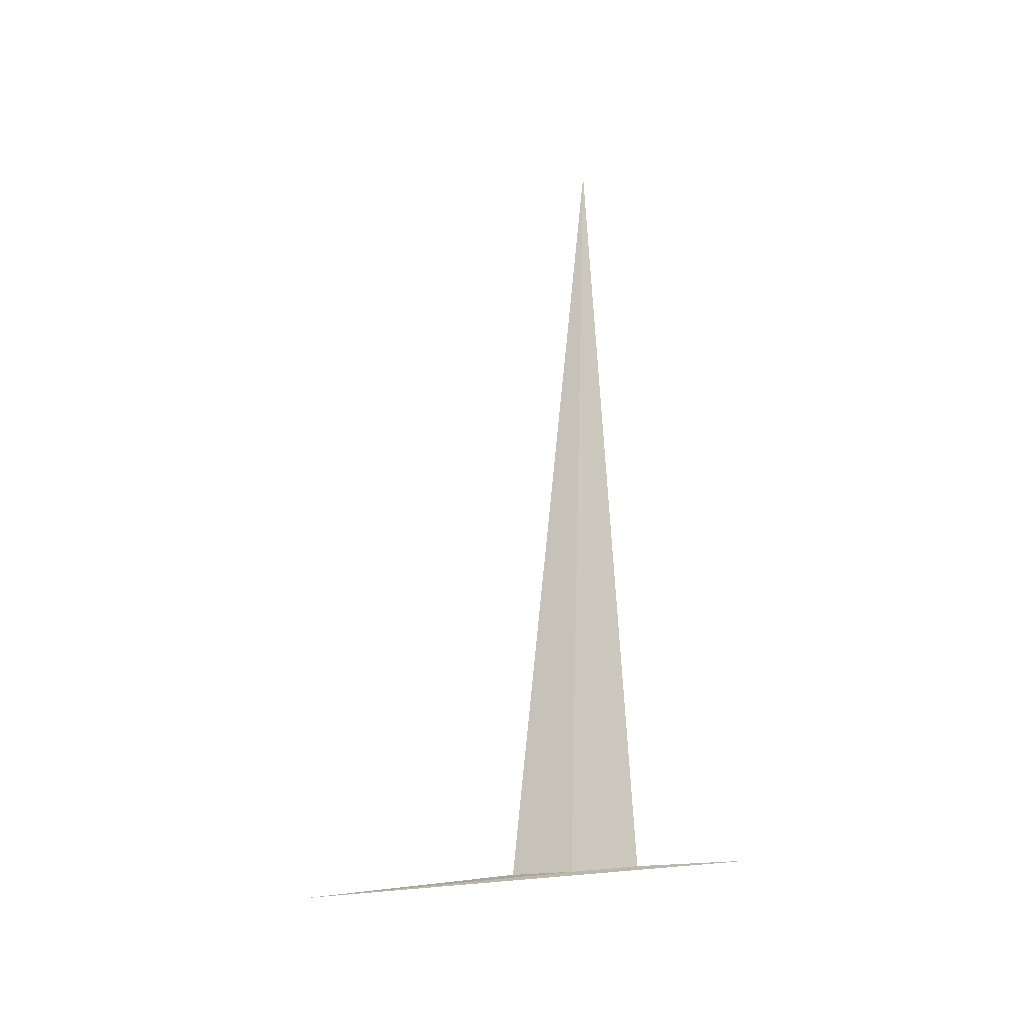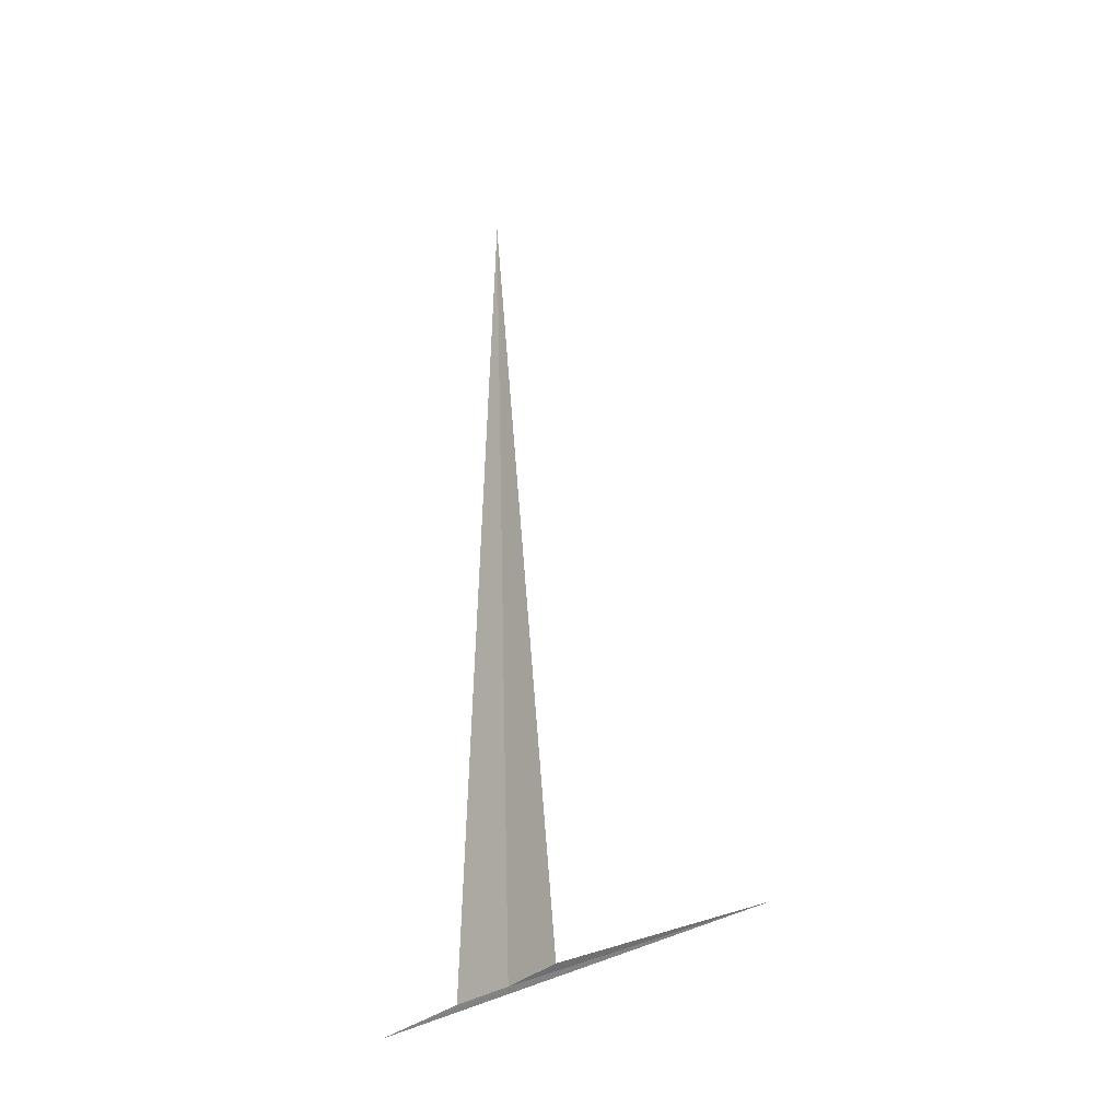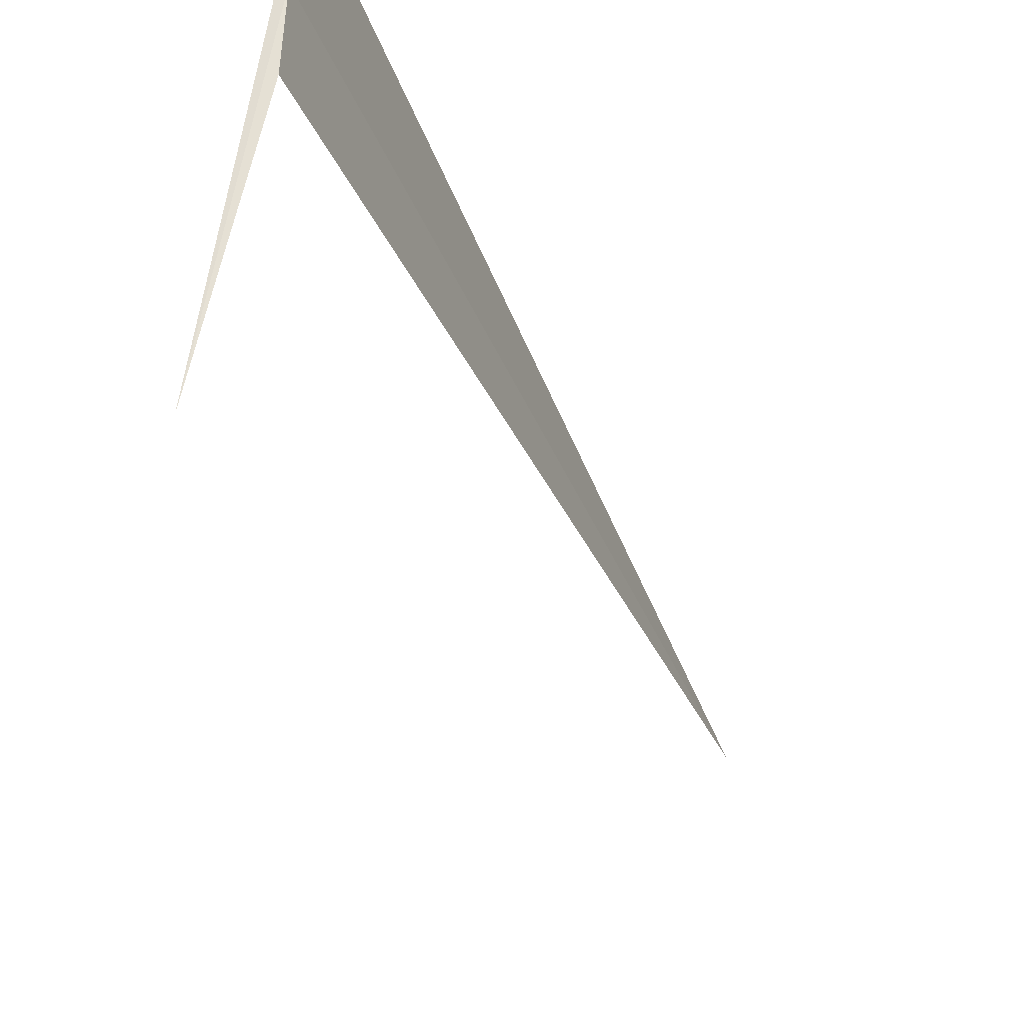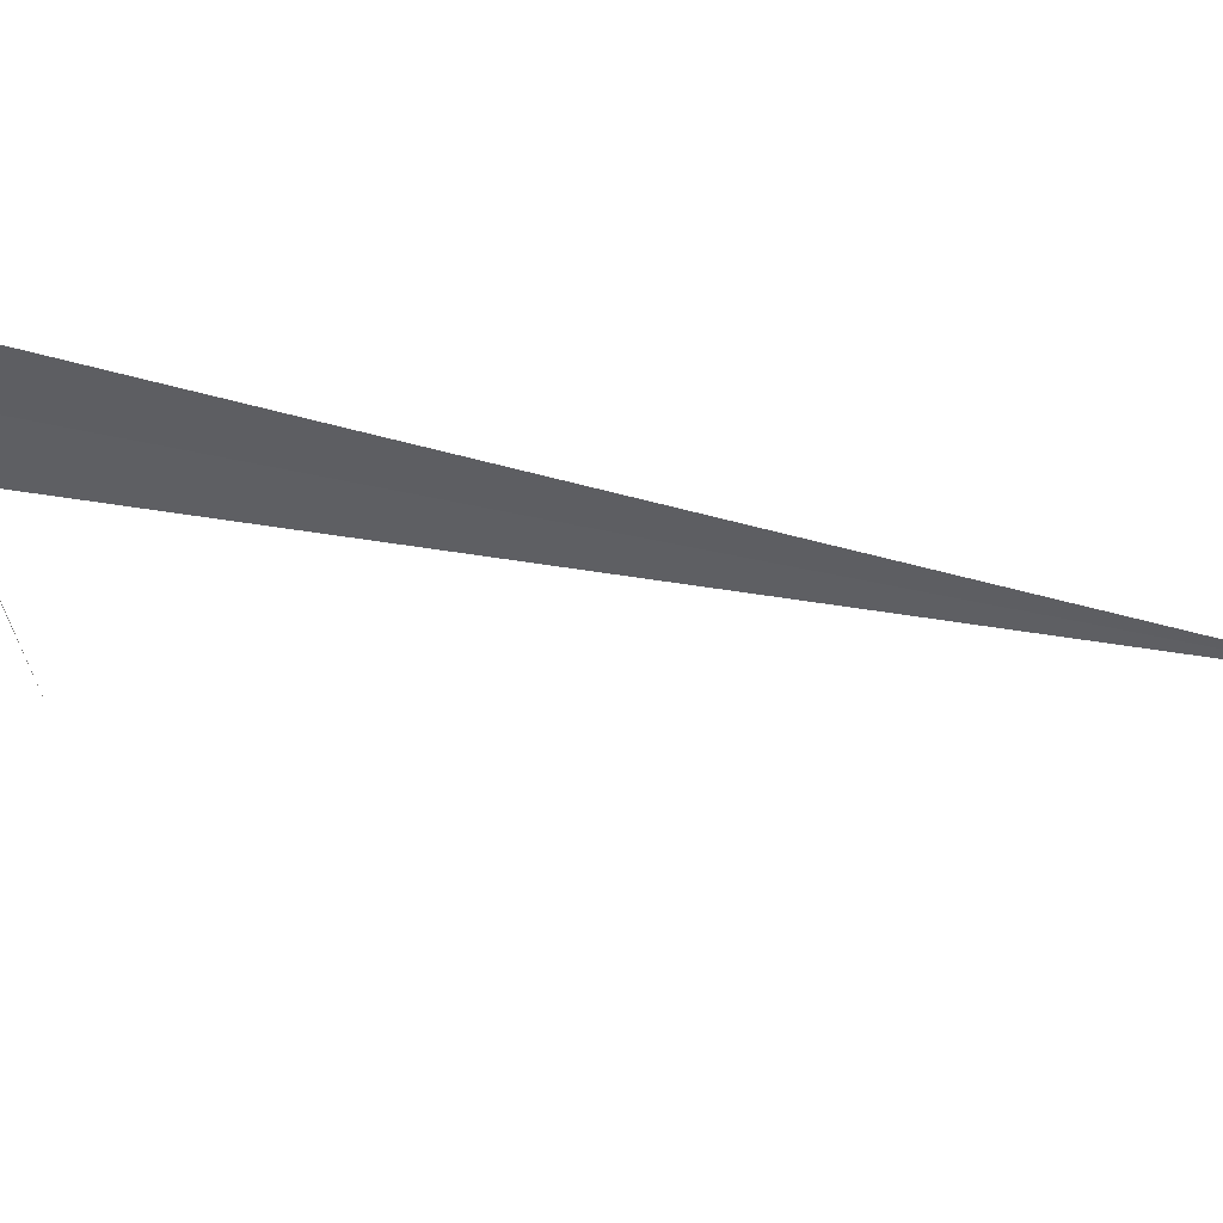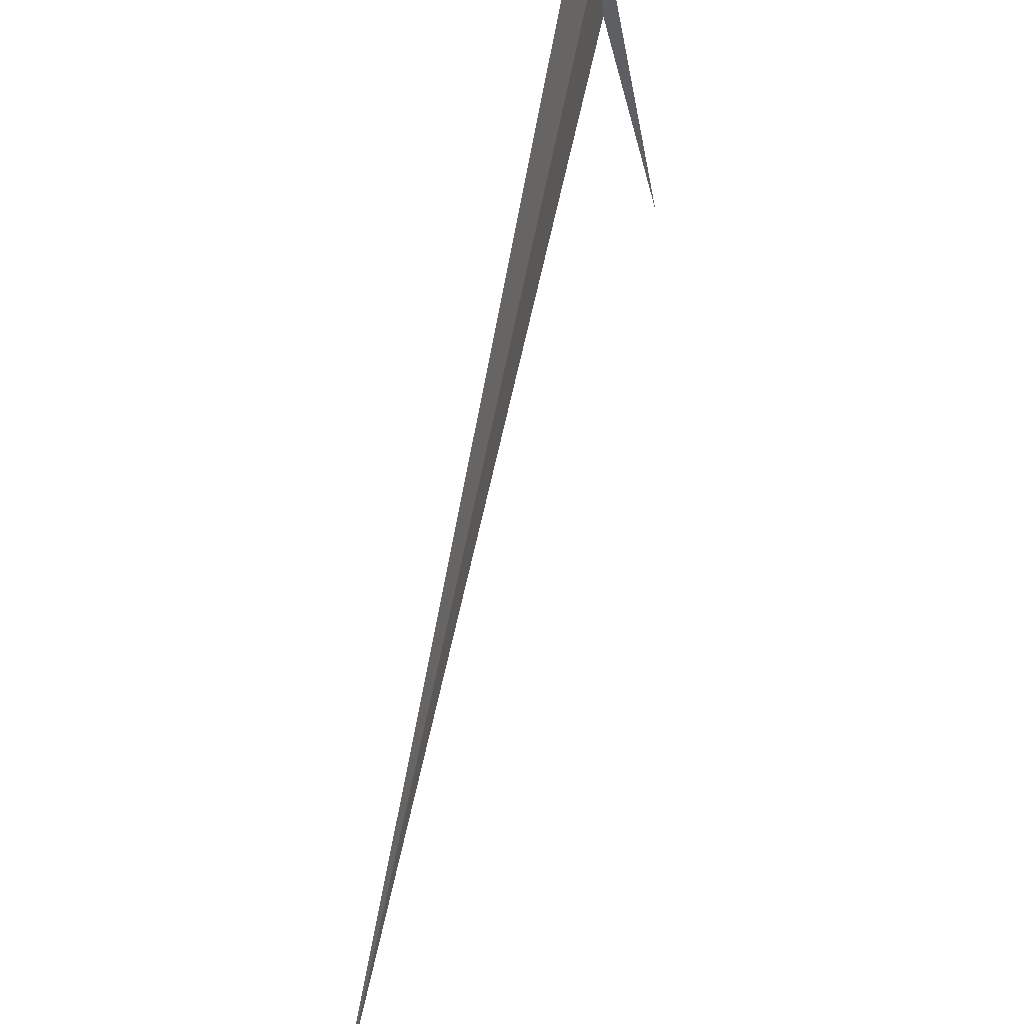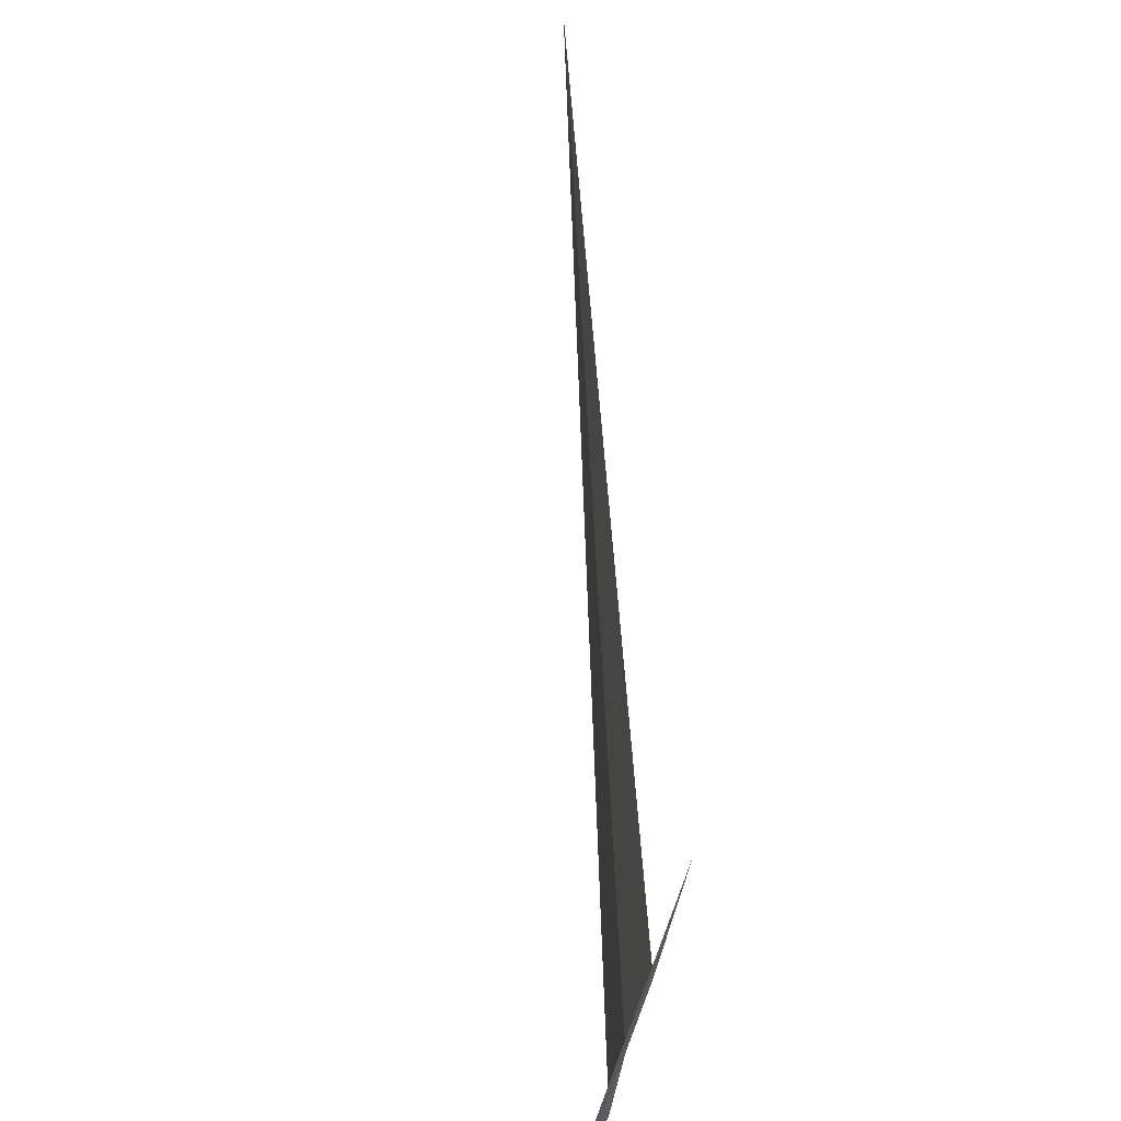
<metadata>
{"format":"obj","ext":"obj","renderer":"f3d","projection":"perspective","resolution":1024,"background":"white","views":[{"elev":-30.6,"azim":129.5,"up":"+Z"},{"elev":-25.0,"azim":-35.3,"up":"+Z"},{"elev":-41.1,"azim":-159.8,"up":"+Y"},{"elev":43.4,"azim":-72.1,"up":"+Y"},{"elev":65.1,"azim":10.6,"up":"+Y"},{"elev":44.7,"azim":177.6,"up":"+Y"}]}
</metadata>
<code>
v 86.32 170 26.43
v 86.37 169.5 26.5
v 86.29 170.2 32
v 86.24 170.4 26.39
v 86.14 171.2 26.29
v 86.7 168 26.58
f 1 4 3
f 1 5 4
f 1 2 6
f 1 6 5
f 1 3 2

</code>
